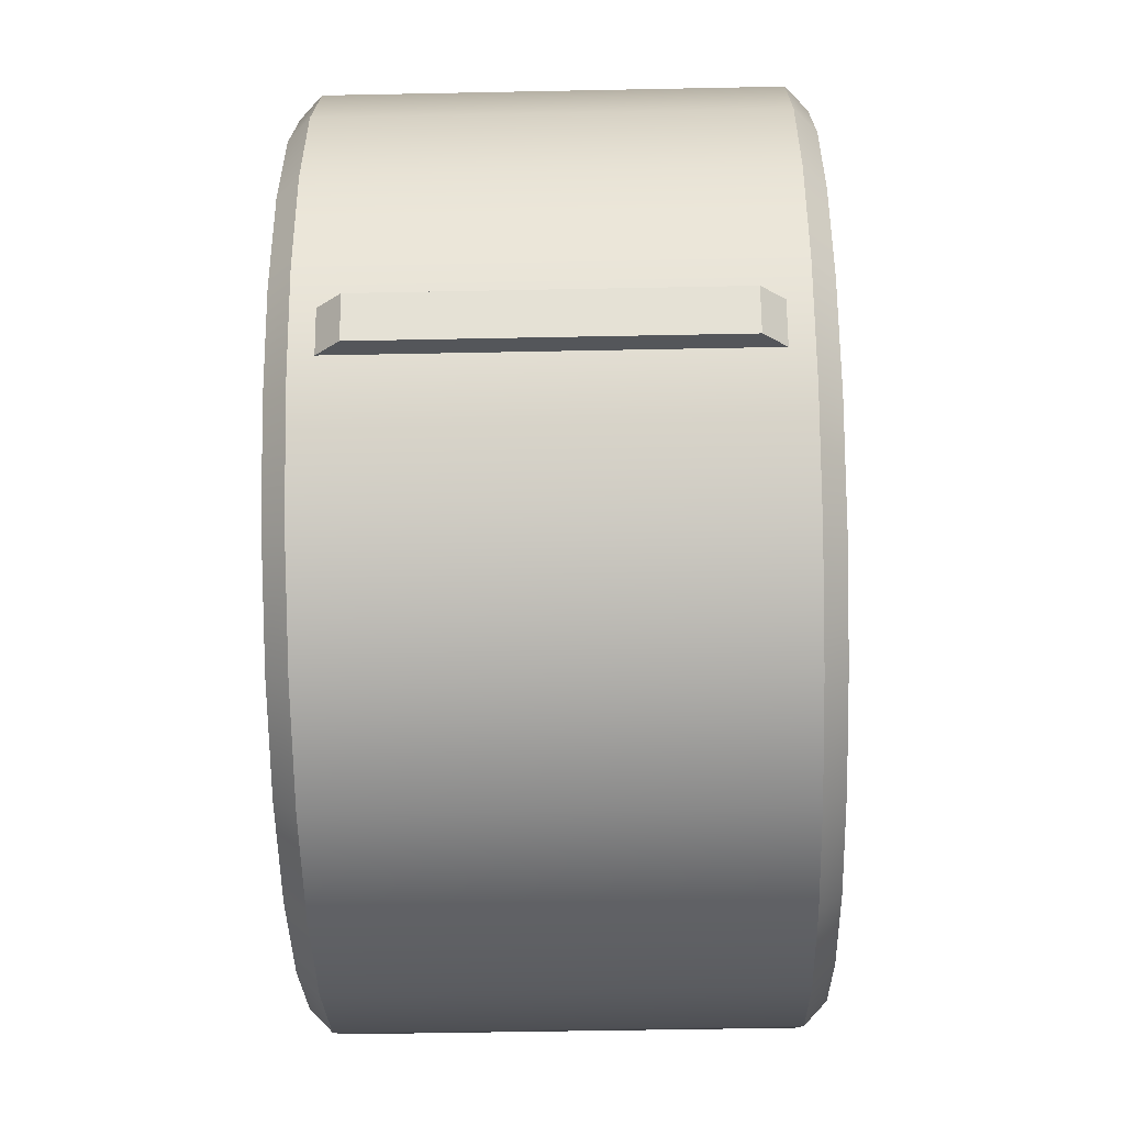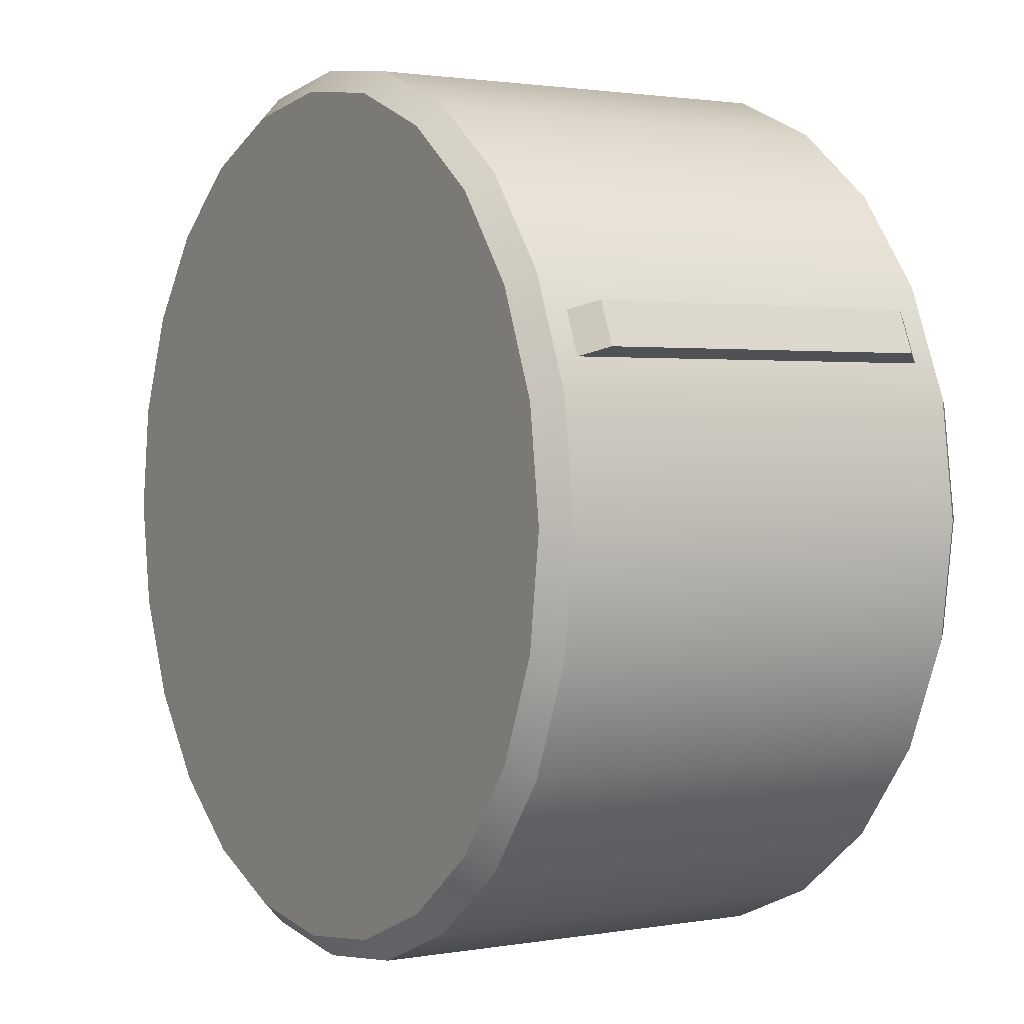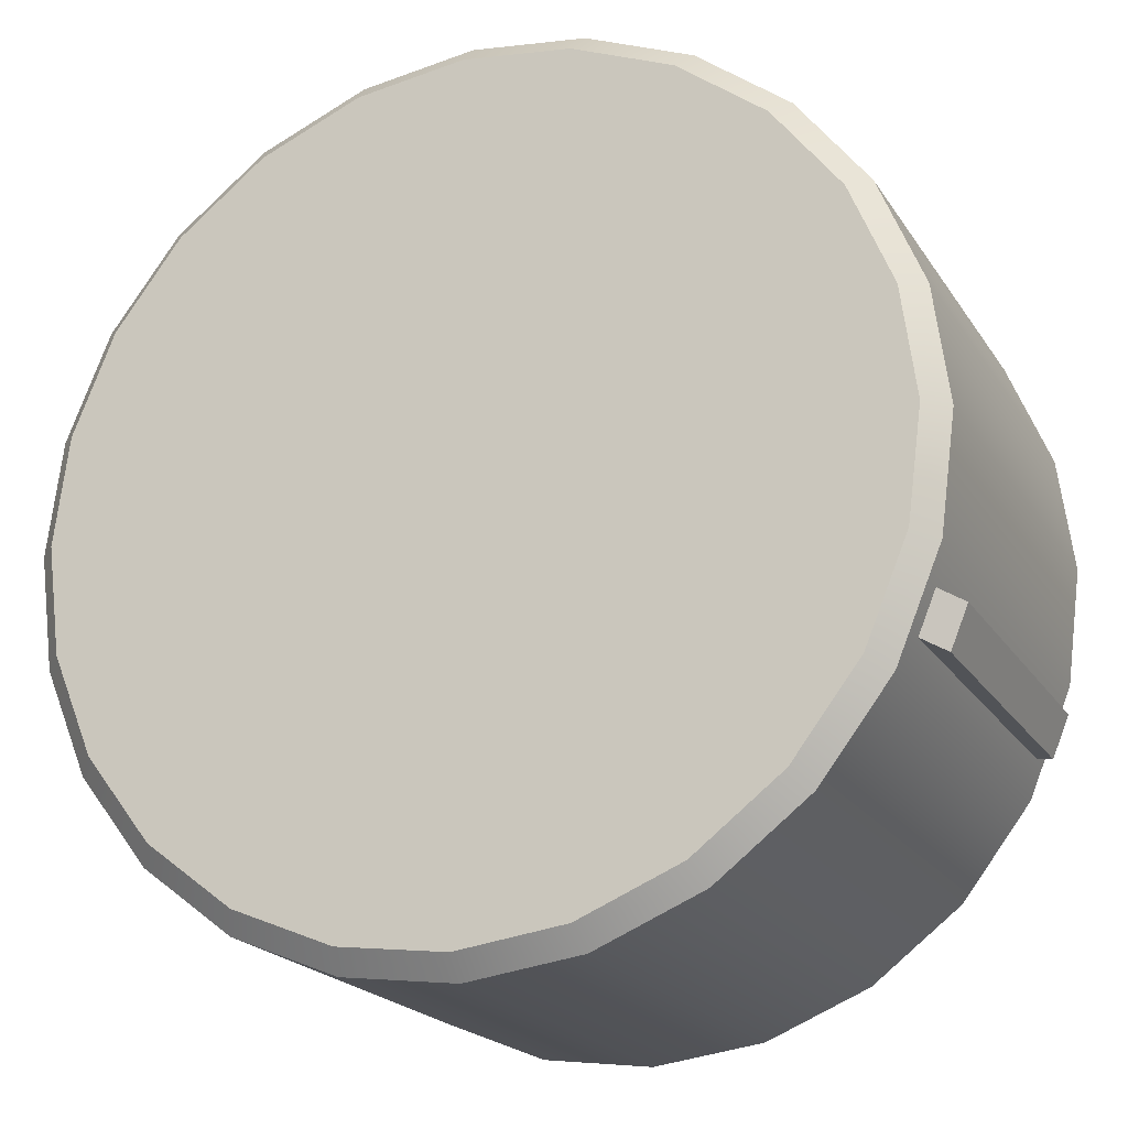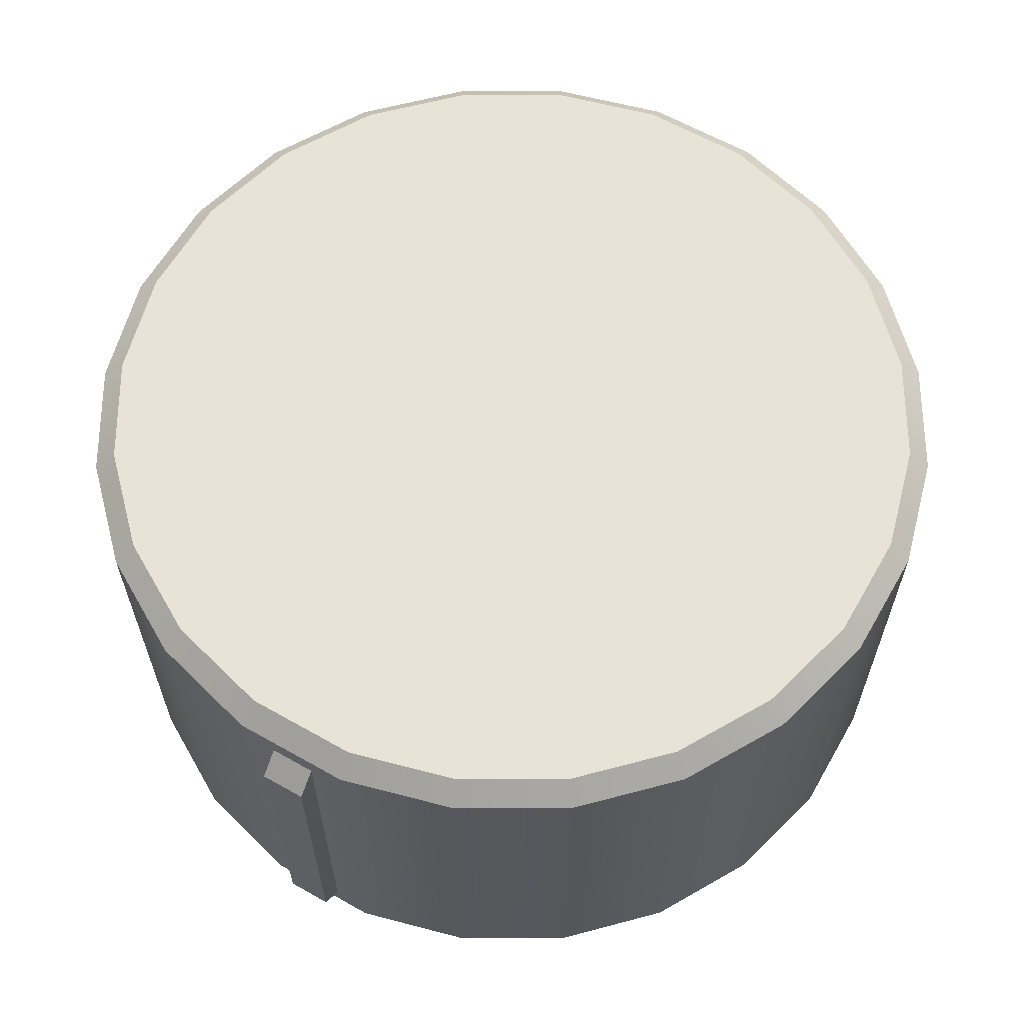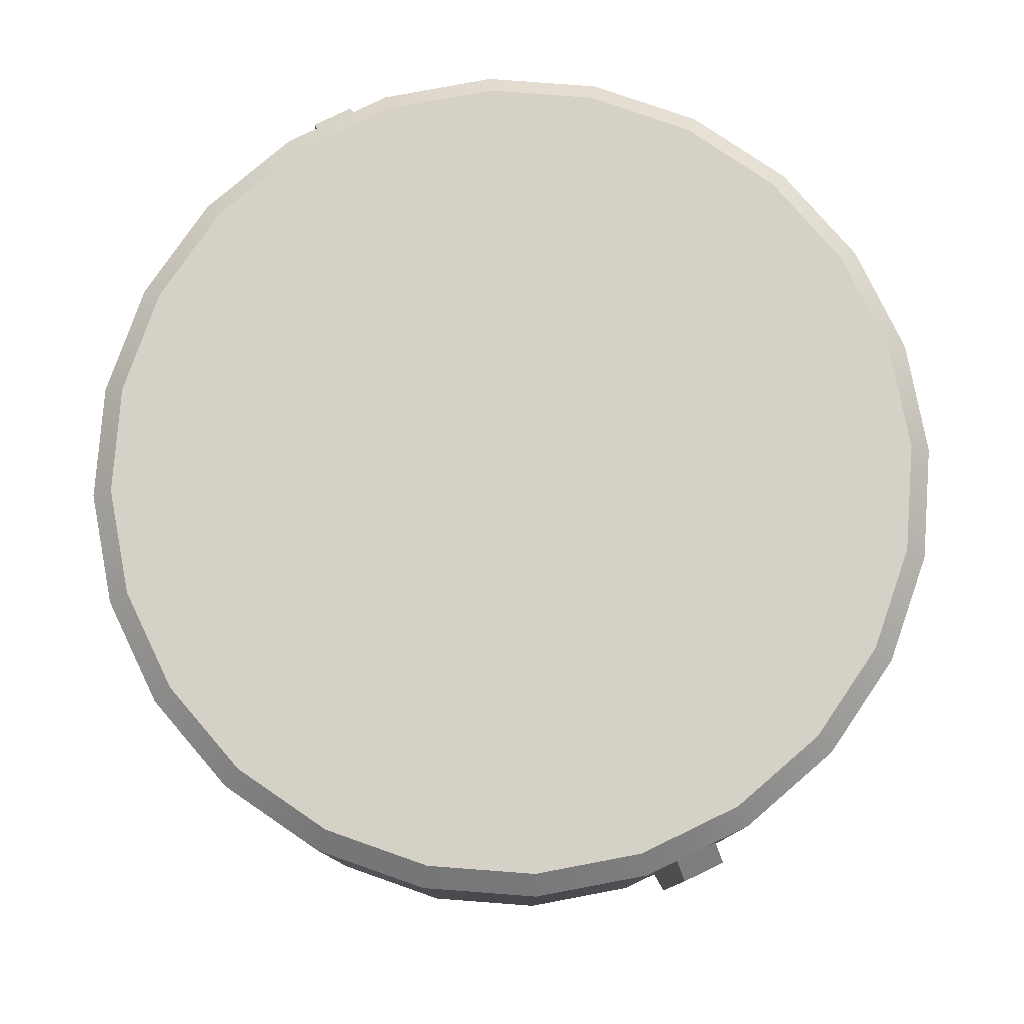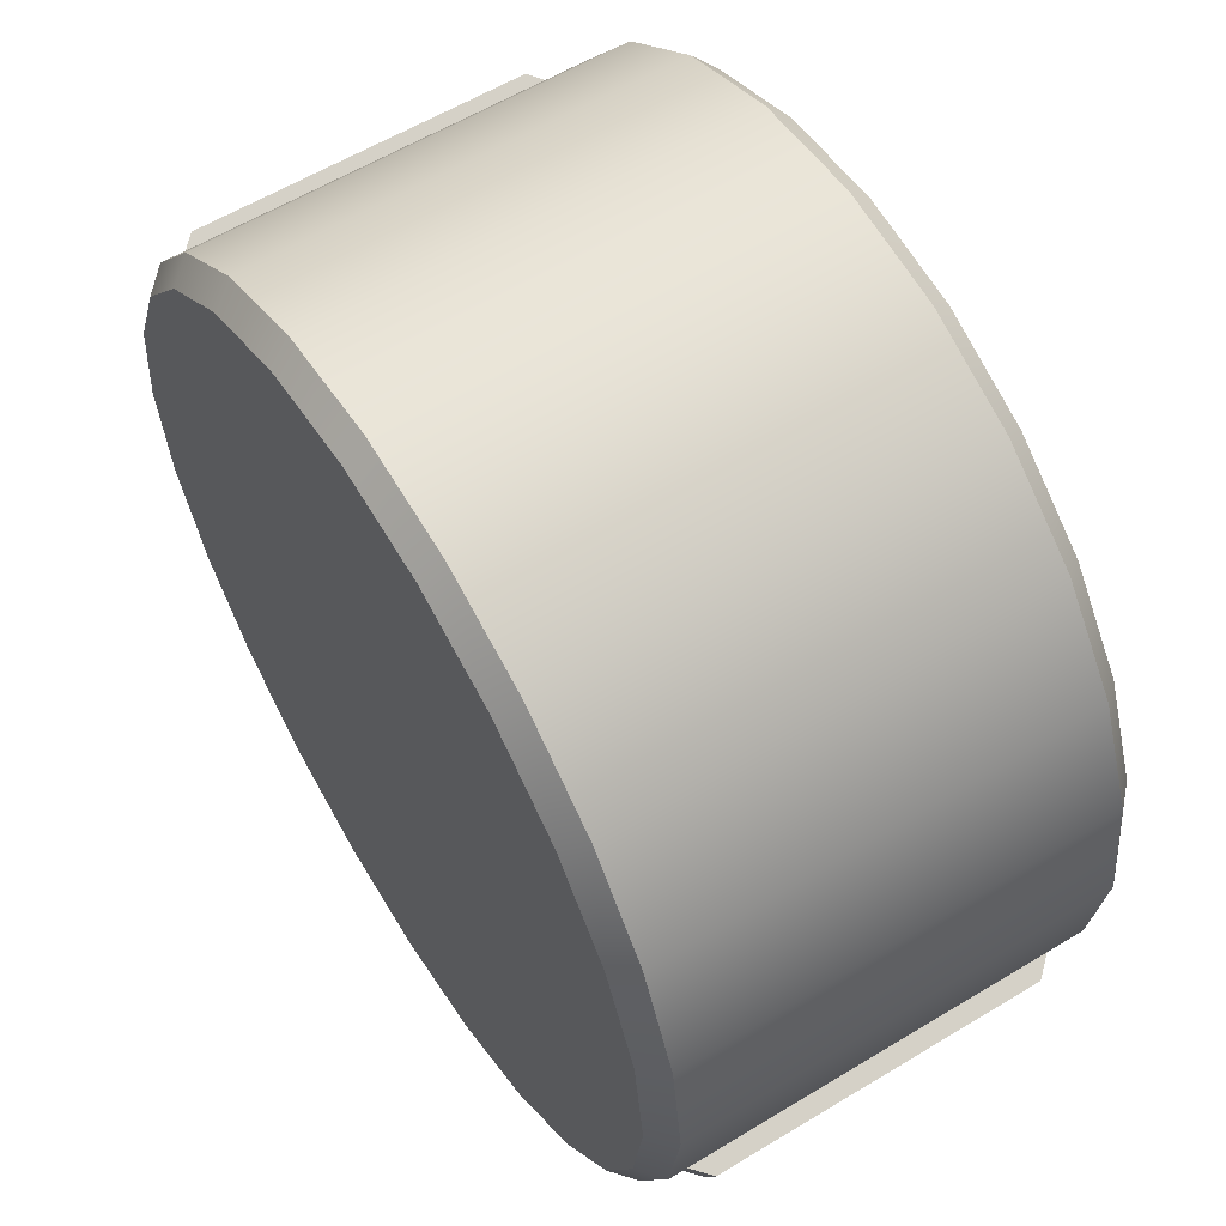
<metadata>
{"format":"obj","ext":"obj","renderer":"f3d","projection":"perspective","resolution":1024,"background":"white","views":[{"elev":-48.1,"azim":91.3,"up":"+Z"},{"elev":1.7,"azim":-121.8,"up":"+Z"},{"elev":-20.5,"azim":23.7,"up":"+Z"},{"elev":62.2,"azim":-37.6,"up":"+Y"},{"elev":78.8,"azim":-93.2,"up":"+Y"},{"elev":59.3,"azim":58.1,"up":"+Z"}]}
</metadata>
<code>
o AndromedaUS_LFO_1
v 0.625 0.3 -1.258e-17
v 0.6037 0.3 0.1618
v 0.5413 0.3 0.3125
v 0.4419 0.3 0.4419
v 0.3125 0.3 0.5413
v 0.1618 0.3 0.6037
v 4.841e-08 0.3 0.625
v -0.1618 0.3 0.6037
v -0.3125 0.3 0.5413
v -0.4419 0.3 0.4419
v -0.5413 0.3 0.3125
v -0.6037 0.3 0.1618
v -0.625 0.3 6.396e-17
v -0.6037 0.3 -0.1618
v -0.5413 0.3 -0.3125
v -0.4419 0.3 -0.4419
v -0.3125 0.3 -0.5413
v -0.1618 0.3 -0.6037
v 4.841e-08 0.3 -0.625
v 0.1618 0.3 -0.6037
v 0.3125 0.3 -0.5413
v 0.4419 0.3 -0.4419
v 0.5413 0.3 -0.3125
v 0.6037 0.3 -0.1618
v 0.625 -0.3 -1.394e-17
v 0.6037 -0.3 0.1618
v 0.5413 -0.3 0.3125
v 0.4419 -0.3 0.4419
v 0.3125 -0.3 0.5413
v 0.1618 -0.3 0.6037
v 4.841e-08 -0.3 0.625
v -0.1618 -0.3 0.6037
v -0.3125 -0.3 0.5413
v -0.4419 -0.3 0.4419
v -0.5413 -0.3 0.3125
v -0.6037 -0.3 0.1618
v -0.625 -0.3 6.261e-17
v -0.6037 -0.3 -0.1618
v -0.5413 -0.3 -0.3125
v -0.4419 -0.3 -0.4419
v -0.3125 -0.3 -0.5413
v -0.1618 -0.3 -0.6037
v 4.841e-08 -0.3 -0.625
v 0.1618 -0.3 -0.6037
v 0.3125 -0.3 -0.5413
v 0.4419 -0.3 -0.4419
v 0.5413 -0.3 -0.3125
v 0.6037 -0.3 -0.1618
v 0.5938 -0.33 -1.252e-17
v 0.5735 -0.33 0.1537
v 0.5142 -0.33 0.2969
v 0.4198 -0.33 0.4198
v 0.2969 -0.33 0.5142
v 0.1537 -0.33 0.5735
v 4.841e-08 -0.33 0.5938
v -0.1537 -0.33 0.5735
v -0.2969 -0.33 0.5142
v -0.4198 -0.33 0.4198
v -0.5142 -0.33 0.2969
v -0.5735 -0.33 0.1537
v -0.5937 -0.33 6.019e-17
v -0.5735 -0.33 -0.1537
v -0.5142 -0.33 -0.2969
v -0.4198 -0.33 -0.4198
v -0.2969 -0.33 -0.5142
v -0.1537 -0.33 -0.5735
v 4.841e-08 -0.33 -0.5938
v 0.1537 -0.33 -0.5735
v 0.2969 -0.33 -0.5142
v 0.4198 -0.33 -0.4198
v 0.5142 -0.33 -0.2969
v 0.5735 -0.33 -0.1537
v 0.5735 0.33 0.1537
v 0.5938 0.33 -1.113e-17
v 0.5735 0.33 -0.1537
v 0.5142 0.33 -0.2969
v 0.4198 0.33 -0.4198
v 0.2969 0.33 -0.5142
v 0.1537 0.33 -0.5735
v 4.841e-08 0.33 -0.5938
v -0.1537 0.33 -0.5735
v -0.2969 0.33 -0.5142
v -0.4198 0.33 -0.4198
v -0.5142 0.33 -0.2969
v -0.5735 0.33 -0.1537
v -0.5937 0.33 6.158e-17
v -0.5735 0.33 0.1537
v -0.5142 0.33 0.2969
v -0.4198 0.33 0.4198
v -0.2969 0.33 0.5142
v -0.1537 0.33 0.5735
v 4.841e-08 0.33 0.5938
v 0.1537 0.33 0.5735
v 0.2969 0.33 0.5142
v 0.4198 0.33 0.4198
v 0.5142 0.33 0.2969
v 4.841e-08 0.33 -3.438e-17
v 4.841e-08 -0.33 -1.677e-17
v 0.5894 -0.2375 -0.278
v 0.5605 -0.2687 -0.266
v 0.5894 0.2375 -0.278
v 0.5605 0.2687 -0.266
v 0.6133 -0.2375 -0.2202
v 0.5844 -0.2687 -0.2083
v 0.6133 0.2375 -0.2202
v 0.5844 0.2687 -0.2083
v -0.5894 -0.2375 0.278
v -0.5605 -0.2687 0.266
v -0.5894 0.2375 0.278
v -0.5605 0.2687 0.266
v -0.6133 -0.2375 0.2202
v -0.5844 -0.2687 0.2083
v -0.6133 0.2375 0.2202
v -0.5844 0.2687 0.2083
g AndromedaUS_LFO_1_AndromedaUS_LFO_1_auv
f 1 74 73 2
f 2 73 96 3
f 3 96 95 4
f 4 95 94 5
f 5 94 93 6
f 6 93 92 7
f 7 92 91 8
f 8 91 90 9
f 9 90 89 10
f 10 89 88 11
f 11 88 87 12
f 12 87 86 13
f 13 86 85 14
f 14 85 84 15
f 15 84 83 16
f 16 83 82 17
f 17 82 81 18
f 18 81 80 19
f 19 80 79 20
f 20 79 78 21
f 21 78 77 22
f 22 77 76 23
f 23 76 75 24
f 24 75 74 1
f 25 49 72 48
f 26 50 49 25
f 27 51 50 26
f 28 52 51 27
f 29 53 52 28
f 30 54 53 29
f 31 55 54 30
f 32 56 55 31
f 33 57 56 32
f 34 58 57 33
f 35 59 58 34
f 36 60 59 35
f 37 61 60 36
f 38 62 61 37
f 39 63 62 38
f 40 64 63 39
f 41 65 64 40
f 42 66 65 41
f 43 67 66 42
f 44 68 67 43
f 45 69 68 44
f 46 70 69 45
f 47 71 70 46
f 48 72 71 47
f 100 102 101 99
f 103 105 106 104
f 109 113 111 107
f 1 25 48 24
f 2 26 25 1
f 3 27 26 2
f 4 28 27 3
f 5 29 28 4
f 6 30 29 5
f 7 31 30 6
f 8 32 31 7
f 9 33 32 8
f 10 34 33 9
f 11 35 34 10
f 12 36 35 11
f 13 37 36 12
f 14 38 37 13
f 15 39 38 14
f 16 40 39 15
f 17 41 40 16
f 18 42 41 17
f 19 43 42 18
f 20 44 43 19
f 21 45 44 20
f 22 46 45 21
f 23 47 46 22
f 24 48 47 23
f 49 98 72
f 50 98 49
f 51 98 50
f 52 98 51
f 53 98 52
f 54 98 53
f 55 98 54
f 56 98 55
f 57 98 56
f 58 98 57
f 59 98 58
f 60 98 59
f 61 98 60
f 62 98 61
f 63 98 62
f 64 98 63
f 65 98 64
f 66 98 65
f 67 98 66
f 68 98 67
f 69 98 68
f 70 98 69
f 71 98 70
f 72 98 71
f 73 97 96
f 74 97 73
f 75 97 74
f 76 97 75
f 77 97 76
f 78 97 77
f 79 97 78
f 80 97 79
f 81 97 80
f 82 97 81
f 83 97 82
f 84 97 83
f 85 97 84
f 86 97 85
f 87 97 86
f 88 97 87
f 89 97 88
f 90 97 89
f 91 97 90
f 92 97 91
f 93 97 92
f 94 97 93
f 95 97 94
f 96 97 95
f 101 105 103 99
f 108 110 109 107
f 111 113 114 112
f 99 103 104 100
f 102 106 105 101
f 107 111 112 108
f 110 114 113 109

</code>
